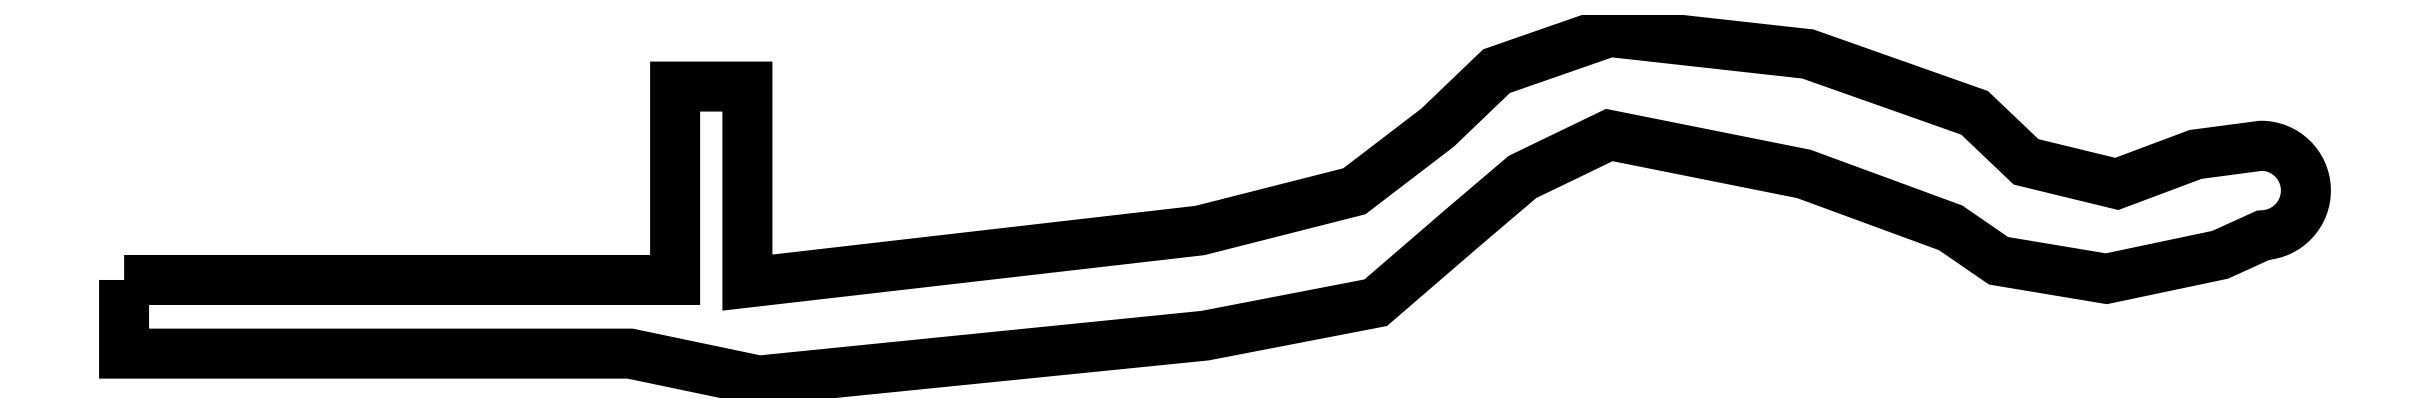
<metadata>
{"format":"dxf","ext":"dxf","renderer":"ezdxf+matplotlib","layout":"modelspace","background":"white","min_lineweight":24,"dpi":150}
</metadata>
<code>
0
SECTION
2
ENTITIES
0
POLYLINE
8
0
70
0
66
1
10
0
20
0
30
0
0
VERTEX
8
0
10
0
20
0
0
VERTEX
8
0
10
304.8
20
0
0
VERTEX
8
0
10
304.8
20
107
0
VERTEX
8
0
10
344.8
20
107
0
VERTEX
8
0
10
344.8
20
-1.444
0
VERTEX
8
0
10
595.1
20
27.37
0
VERTEX
8
0
10
680.6
20
49.07
0
VERTEX
8
0
10
726.7
20
84.33
0
VERTEX
8
0
10
759.2
20
115.5
0
VERTEX
8
0
10
821.6
20
137.2
0
VERTEX
8
0
10
931.4
20
125
0
VERTEX
8
0
10
1024
20
92.47
0
VERTEX
8
0
10
1052
20
65.34
0
VERTEX
8
0
10
1102
20
53.14
0
VERTEX
8
0
10
1146
20
69.46
0
VERTEX
8
0
10
1182
20
74.24
42
-0.9804
0
VERTEX
8
0
10
1183
20
24.76
0
VERTEX
8
0
10
1160
20
13.93
0
VERTEX
8
0
10
1097
20
0.6781
0
VERTEX
8
0
10
1037
20
10.62
0
VERTEX
8
0
10
1010
20
28.84
0
VERTEX
8
0
10
929.3
20
58.65
0
VERTEX
8
0
10
821.6
20
80.19
0
VERTEX
8
0
10
773.6
20
57
0
VERTEX
8
0
10
740.4
20
28.84
0
VERTEX
8
0
10
692.4
20
-12.57
0
VERTEX
8
0
10
598
20
-30.79
0
VERTEX
8
0
10
351.1
20
-55.64
0
VERTEX
8
0
10
279.9
20
-40.73
0
VERTEX
8
0
10
-0.02407
20
-40.73
0
VERTEX
8
0
10
-0.02407
20
0
0
SEQEND
8
0
0
ENDSEC
0
EOF

</code>
